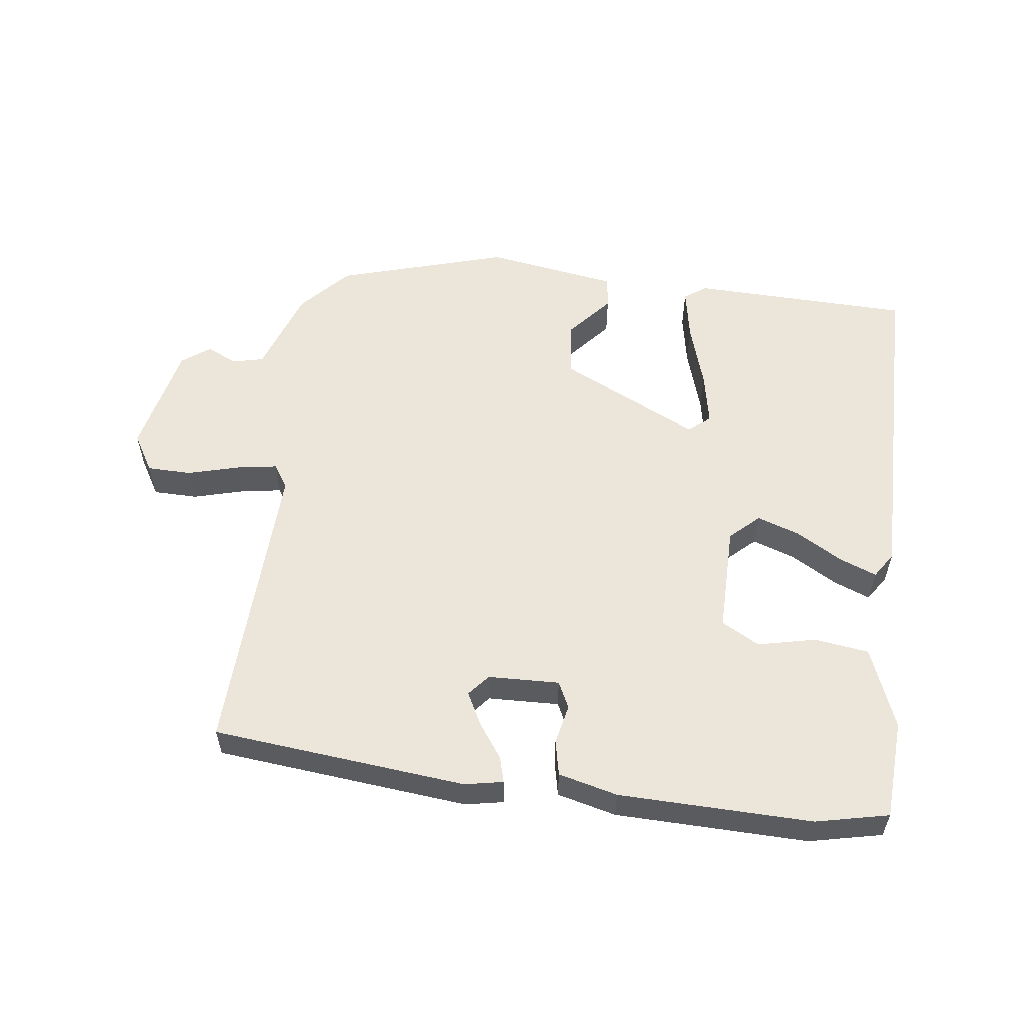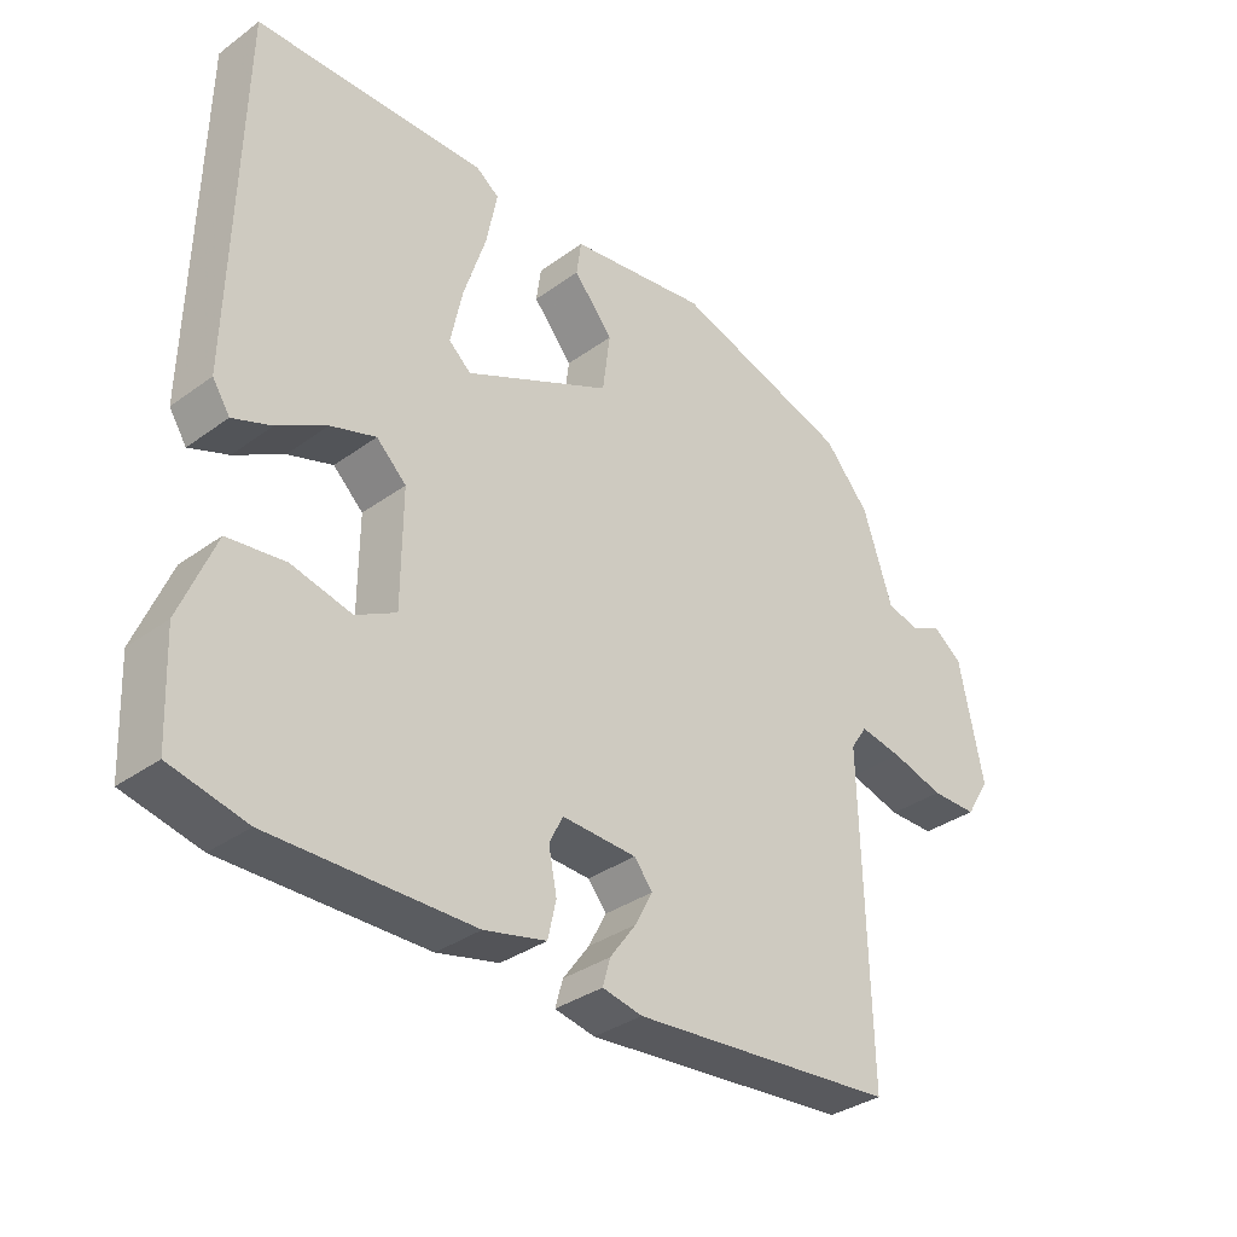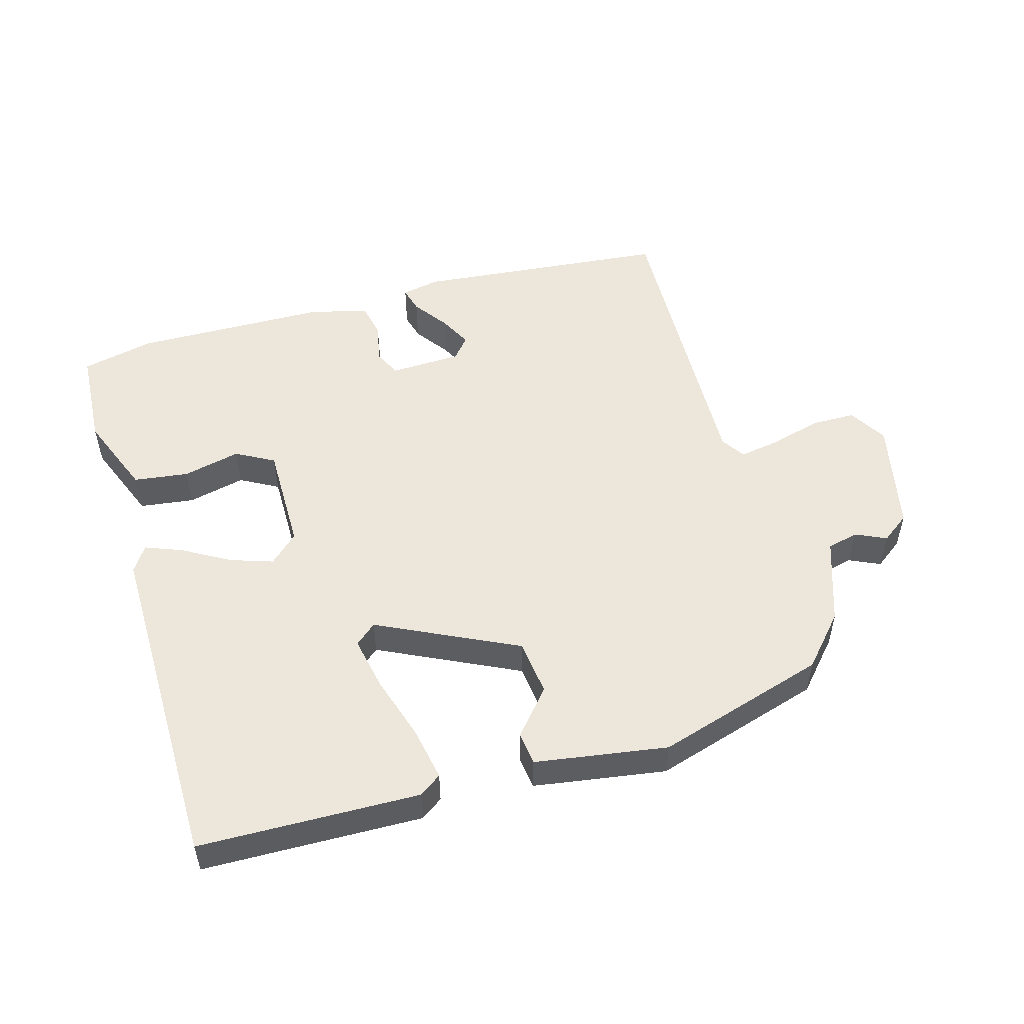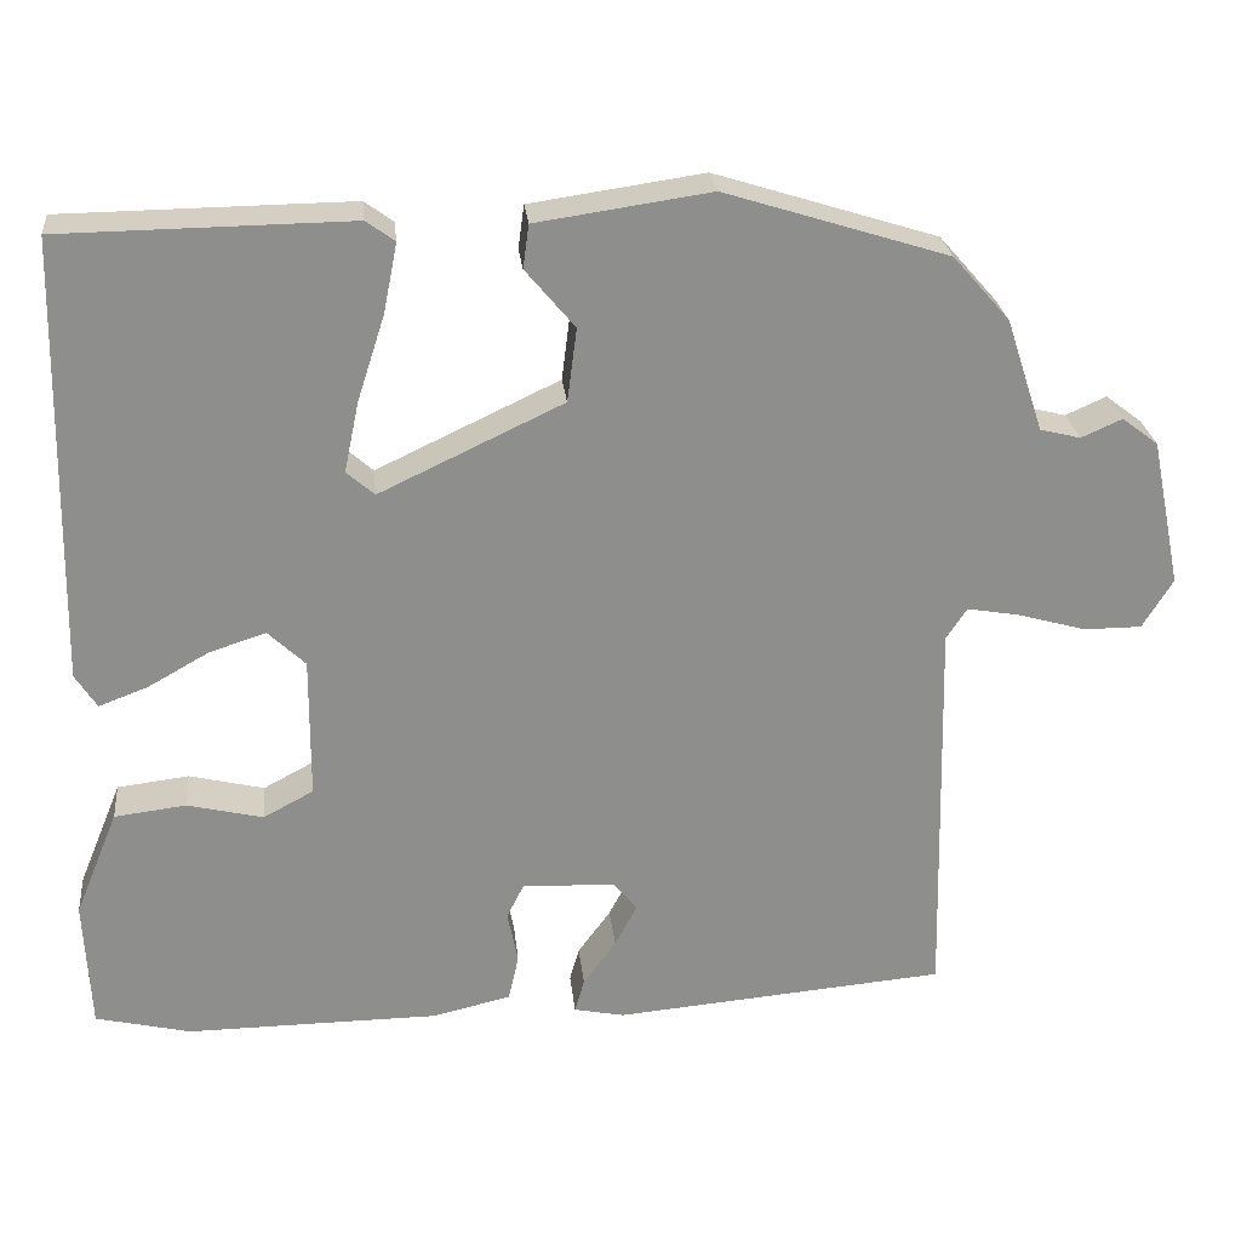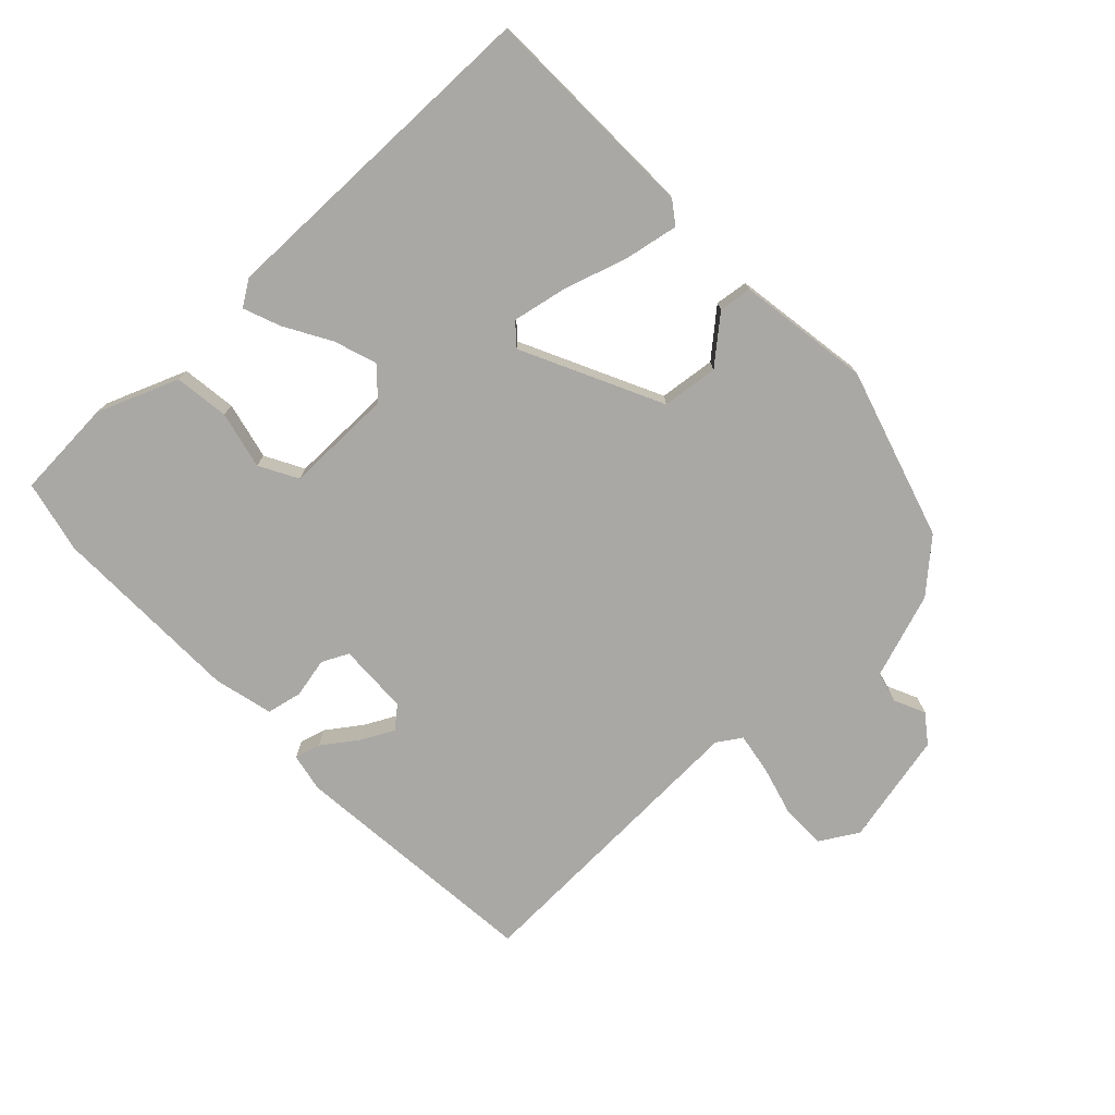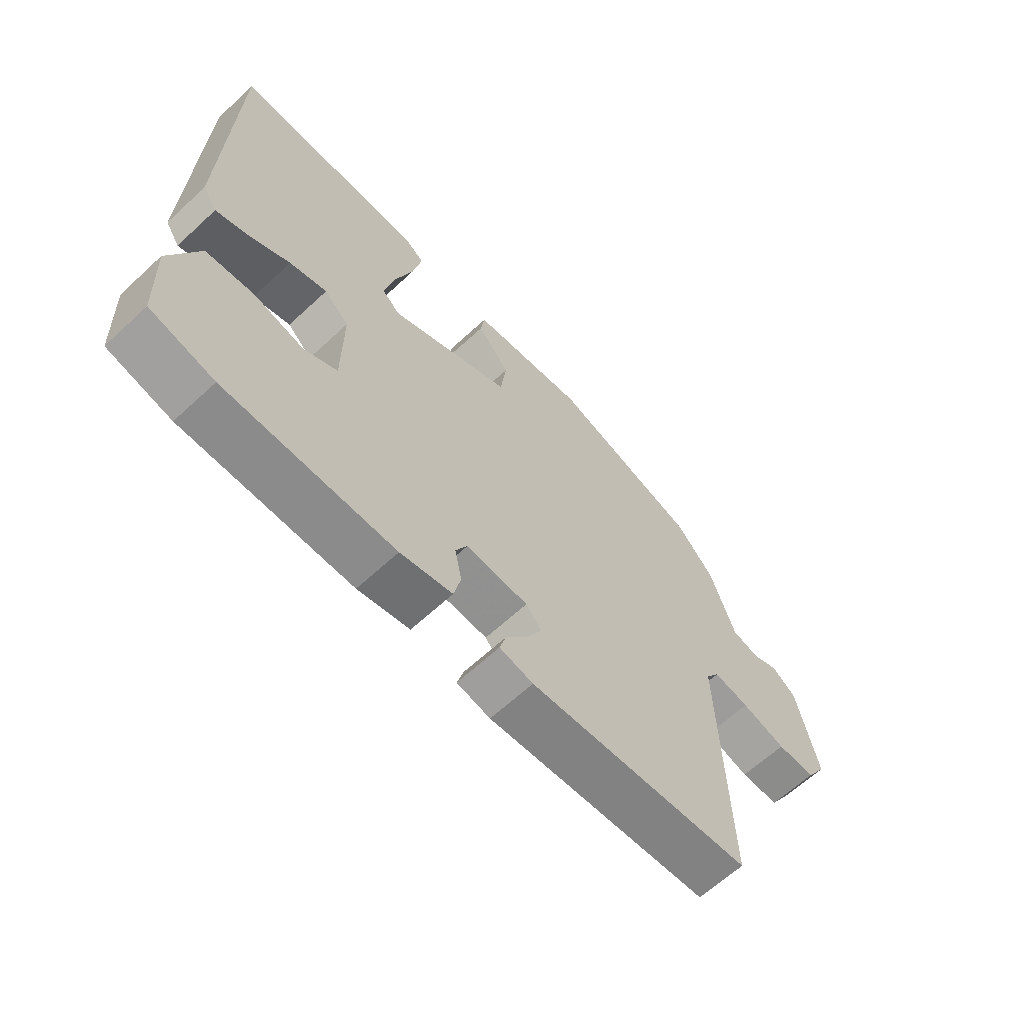
<metadata>
{"format":"obj","ext":"obj","renderer":"f3d","projection":"perspective","resolution":1024,"background":"white","views":[{"elev":56.3,"azim":-171.9,"up":"+Y"},{"elev":-34.1,"azim":-45.6,"up":"+Z"},{"elev":52.1,"azim":-15.4,"up":"+Y"},{"elev":25.6,"azim":-6.0,"up":"+Z"},{"elev":-75.2,"azim":-45.8,"up":"+Y"},{"elev":-64.1,"azim":-47.0,"up":"+Z"}]}
</metadata>
<code>
v 0.469 0.07 0.416
v 0.535 0.07 0.341
v 0.578 0.07 0.211
v 0.625 0.07 0.199
v 0.672 0.07 0.22
v 0.714 0.07 0.188
v 0.749 0.07 0.017
v 0.714 0.07 -0.04
v 0.647 0.07 -0.04
v 0.57 0.07 -0.018
v 0.508 0.07 -0.007
v 0.484 0.07 -0.043
v 0.495 0.07 -0.501
v 0.11 0.07 -0.534
v 0.052 0.07 -0.522
v 0.063 0.07 -0.483
v 0.101 0.07 -0.431
v 0.127 0.07 -0.382
v 0.1 0.07 -0.349
v -0.008 0.07 -0.344
v -0.028 0.07 -0.384
v -0.016 0.07 -0.445
v -0.028 0.07 -0.498
v -0.118 0.07 -0.519
v -0.41 0.07 -0.521
v -0.52 0.07 -0.495
v -0.527 0.07 -0.344
v -0.477 0.07 -0.222
v -0.394 0.07 -0.212
v -0.307 0.07 -0.233
v -0.249 0.07 -0.202
v -0.248 0.07 -0.038
v -0.291 0.07 0.003
v -0.356 0.07 -0.018
v -0.427 0.07 -0.058
v -0.483 0.07 -0.079
v -0.508 0.07 -0.04
v -0.497 0.07 0.473
v -0.163 0.07 0.477
v -0.13 0.07 0.453
v -0.146 0.07 0.373
v -0.178 0.07 0.274
v -0.195 0.07 0.193
v -0.163 0.07 0.165
v 0.049 0.07 0.265
v 0.06 0.07 0.35
v 0.003 0.07 0.418
v 0.01 0.07 0.468
v 0.211 0.07 0.497
v 0.469 0 0.416
v 0.535 0 0.341
v 0.578 0 0.211
v 0.625 0 0.199
v 0.672 0 0.22
v 0.714 0 0.188
v 0.749 0 0.017
v 0.714 0 -0.04
v 0.647 0 -0.04
v 0.57 0 -0.018
v 0.508 0 -0.007
v 0.484 0 -0.043
v 0.495 0 -0.501
v 0.11 0 -0.534
v 0.052 0 -0.522
v 0.063 0 -0.483
v 0.101 0 -0.431
v 0.127 0 -0.382
v 0.1 0 -0.349
v -0.008 0 -0.344
v -0.028 0 -0.384
v -0.016 0 -0.445
v -0.028 0 -0.498
v -0.118 0 -0.519
v -0.41 0 -0.521
v -0.52 0 -0.495
v -0.527 0 -0.344
v -0.477 0 -0.222
v -0.394 0 -0.212
v -0.307 0 -0.233
v -0.249 0 -0.202
v -0.248 0 -0.038
v -0.291 0 0.003
v -0.356 0 -0.018
v -0.427 0 -0.058
v -0.483 0 -0.079
v -0.508 0 -0.04
v -0.497 0 0.473
v -0.163 0 0.477
v -0.13 0 0.453
v -0.146 0 0.373
v -0.178 0 0.274
v -0.195 0 0.193
v -0.163 0 0.165
v 0.049 0 0.265
v 0.06 0 0.35
v 0.003 0 0.418
v 0.01 0 0.468
v 0.211 0 0.497
f 1 2 3
f 49 1 3
f 48 49 3
f 47 48 3
f 46 47 3
f 45 46 3
f 44 45 3 4
f 40 41 42
f 39 40 42
f 38 39 42
f 37 38 42
f 36 37 42
f 35 36 42
f 34 35 42
f 33 34 42 43
f 32 33 43 44
f 28 29 30
f 27 28 30
f 26 27 30
f 25 26 30
f 24 25 30
f 23 24 30
f 22 23 30
f 21 22 30
f 20 21 30 31
f 32 44 4
f 31 32 4
f 20 31 4
f 19 20 4
f 15 16 17
f 14 15 17
f 13 14 17
f 12 13 17
f 11 12 17 18
f 8 9 10
f 7 8 10
f 6 7 10
f 5 6 10
f 4 5 10
f 4 10 11
f 4 11 18 19
f 52 51 50
f 52 50 98
f 52 98 97
f 52 97 96
f 52 96 95
f 52 95 94
f 53 52 94 93
f 91 90 89
f 91 89 88
f 91 88 87
f 91 87 86
f 91 86 85
f 91 85 84
f 91 84 83
f 92 91 83 82
f 93 92 82 81
f 79 78 77
f 79 77 76
f 79 76 75
f 79 75 74
f 79 74 73
f 79 73 72
f 79 72 71
f 79 71 70
f 80 79 70 69
f 53 93 81
f 53 81 80
f 53 80 69
f 53 69 68
f 66 65 64
f 66 64 63
f 66 63 62
f 66 62 61
f 67 66 61 60
f 59 58 57
f 59 57 56
f 59 56 55
f 59 55 54
f 59 54 53
f 60 59 53
f 68 67 60 53
f 1 50 51 2
f 2 51 52 3
f 3 52 53 4
f 4 53 54 5
f 5 54 55 6
f 6 55 56 7
f 7 56 57 8
f 8 57 58 9
f 9 58 59 10
f 10 59 60 11
f 11 60 61 12
f 12 61 62 13
f 13 62 63 14
f 14 63 64 15
f 15 64 65 16
f 16 65 66 17
f 17 66 67 18
f 18 67 68 19
f 19 68 69 20
f 20 69 70 21
f 21 70 71 22
f 22 71 72 23
f 23 72 73 24
f 24 73 74 25
f 25 74 75 26
f 26 75 76 27
f 27 76 77 28
f 28 77 78 29
f 29 78 79 30
f 30 79 80 31
f 31 80 81 32
f 32 81 82 33
f 33 82 83 34
f 34 83 84 35
f 35 84 85 36
f 36 85 86 37
f 37 86 87 38
f 38 87 88 39
f 39 88 89 40
f 40 89 90 41
f 41 90 91 42
f 42 91 92 43
f 43 92 93 44
f 44 93 94 45
f 45 94 95 46
f 46 95 96 47
f 47 96 97 48
f 48 97 98 49
f 49 98 50 1

</code>
